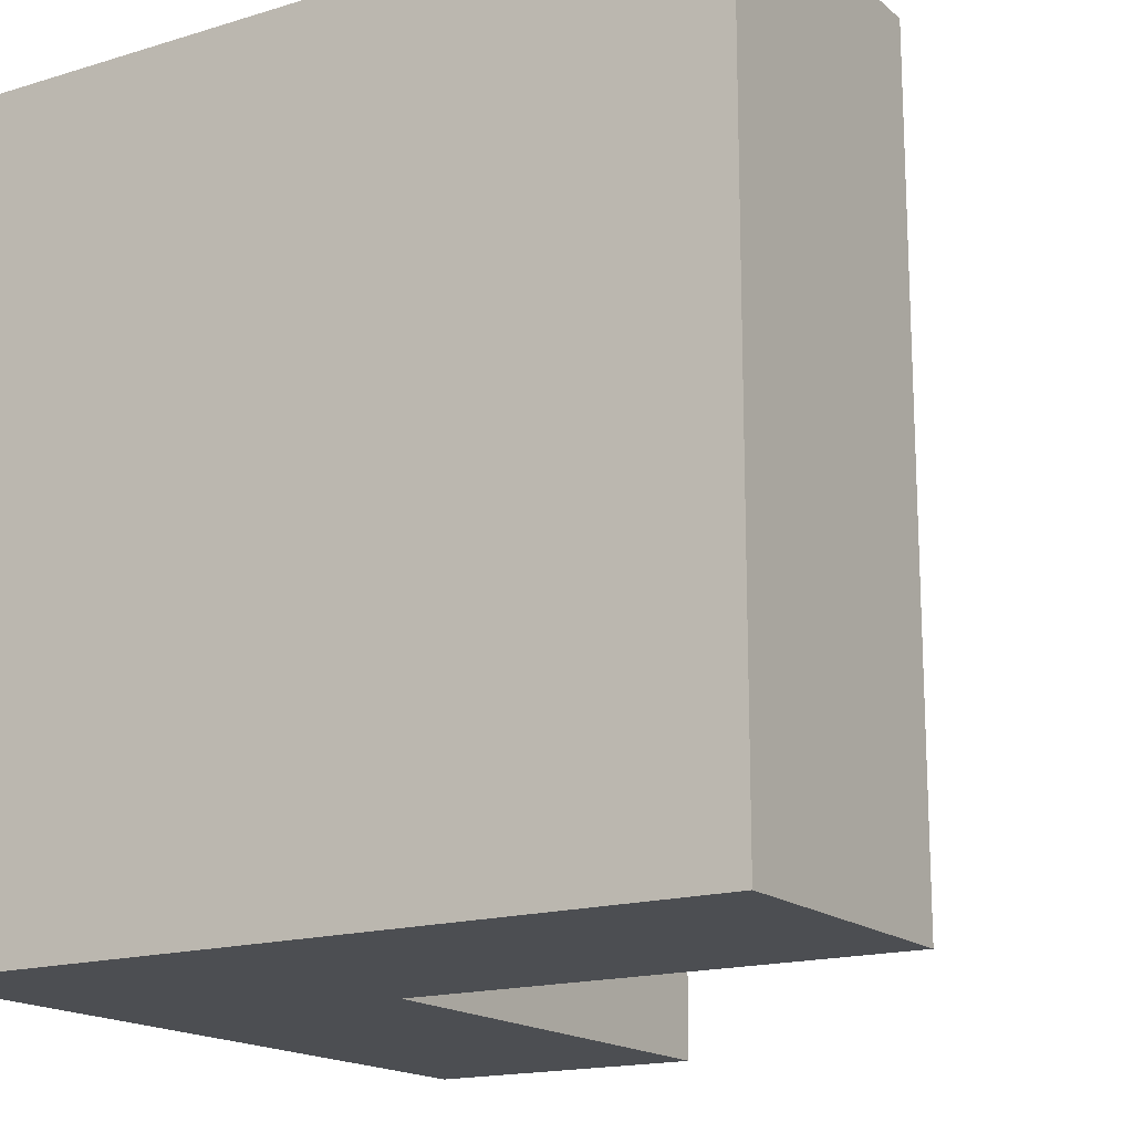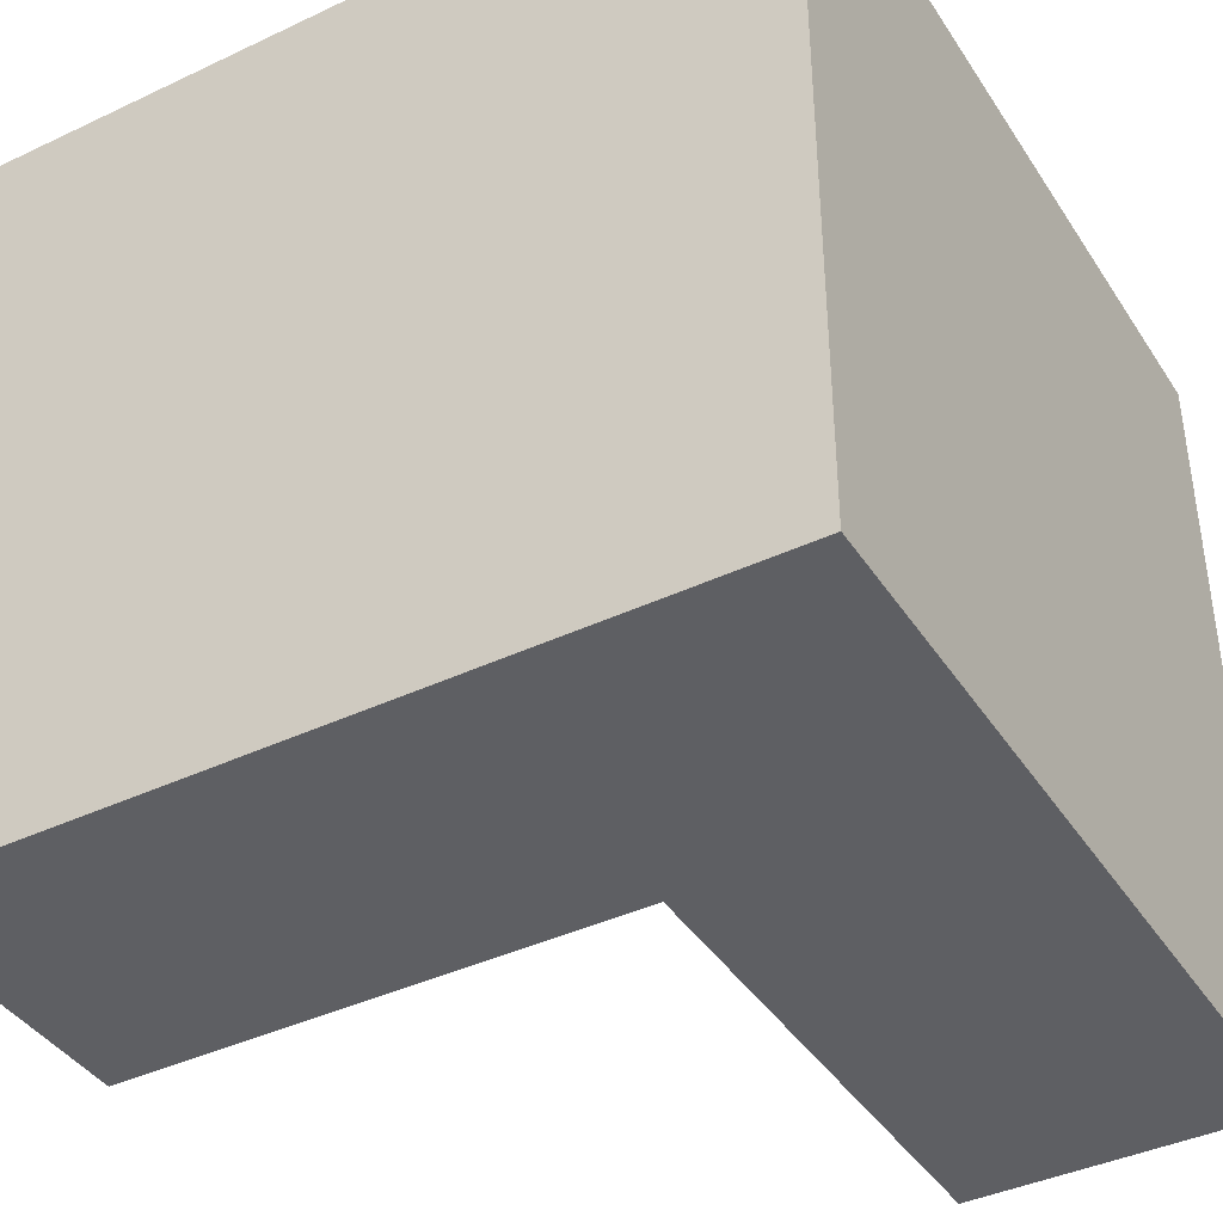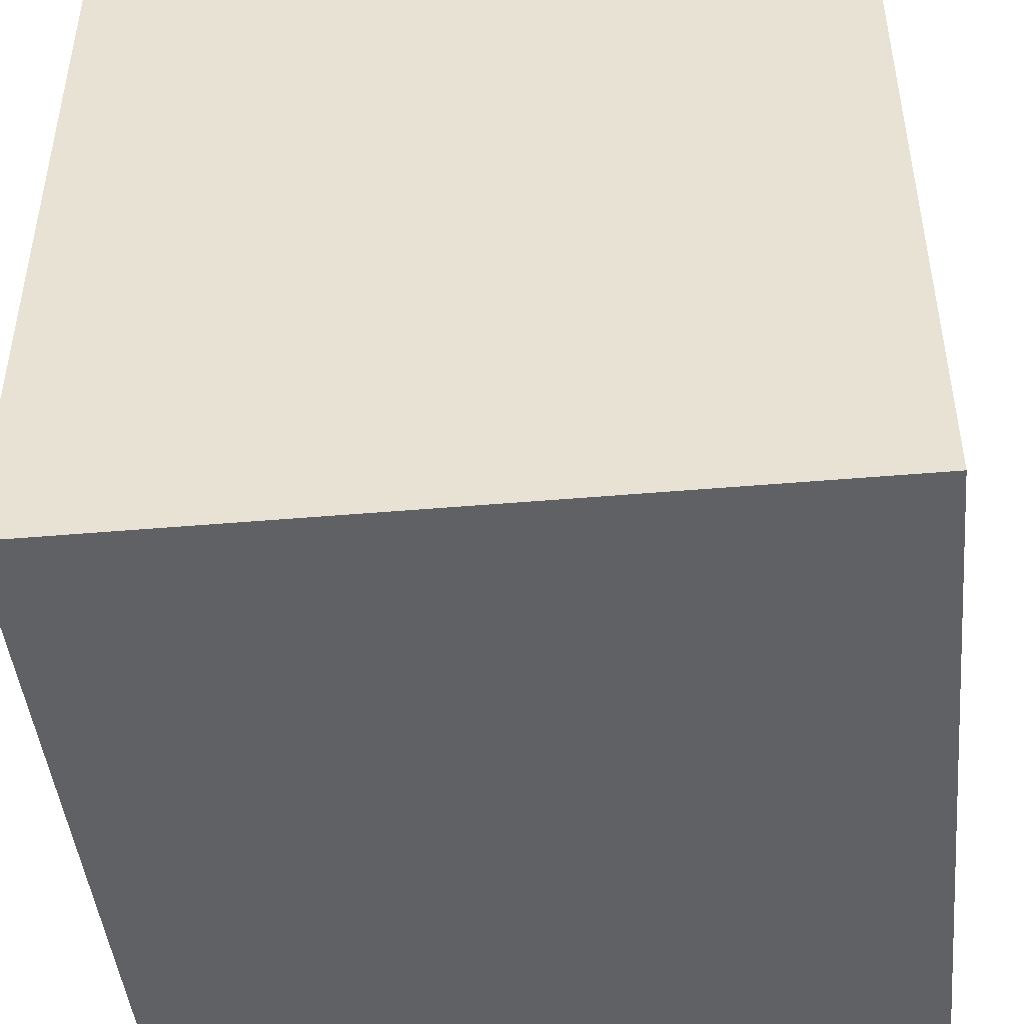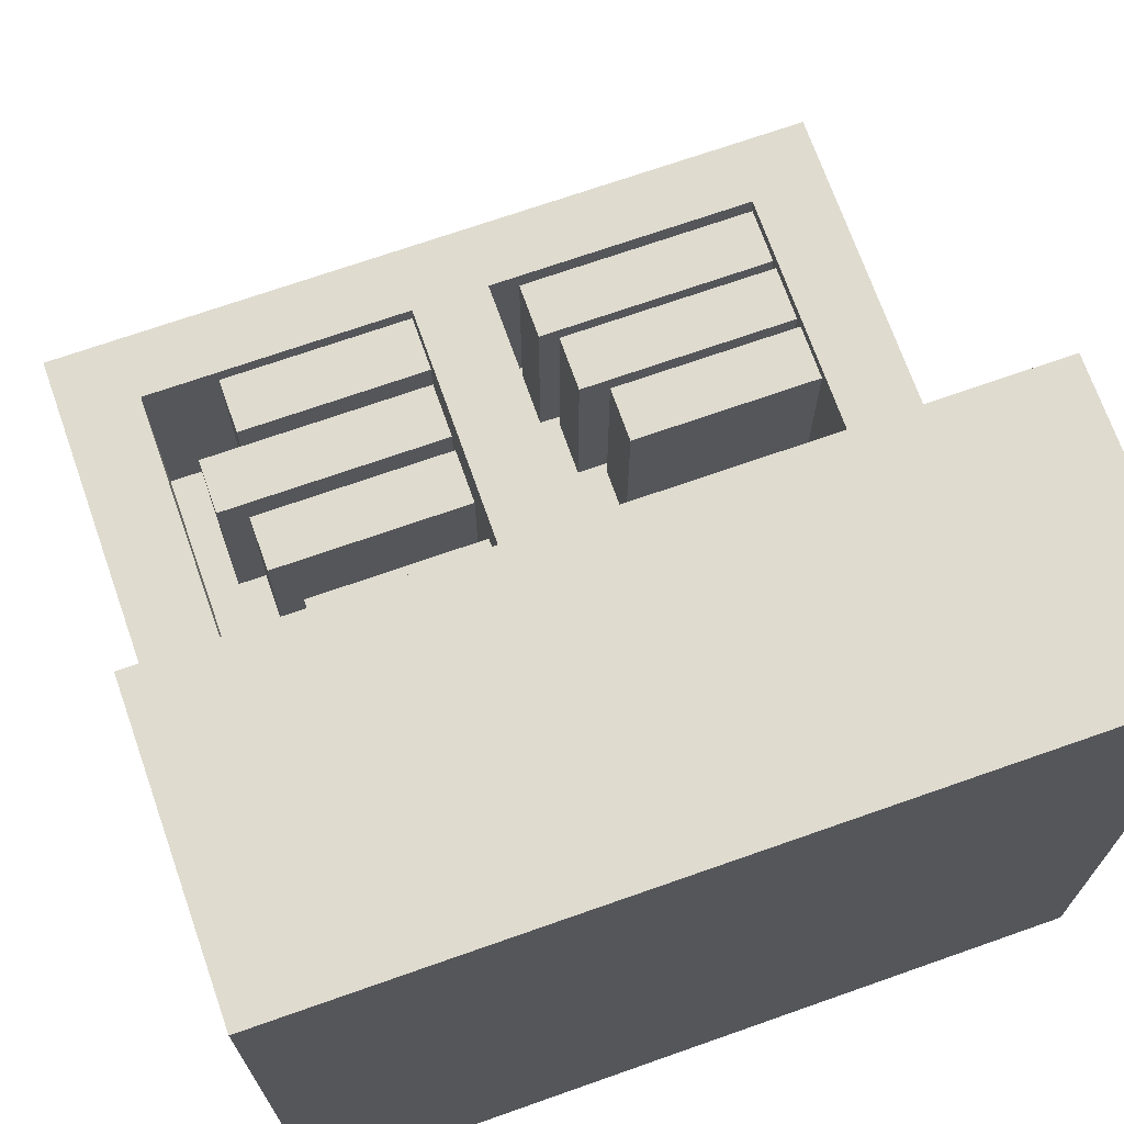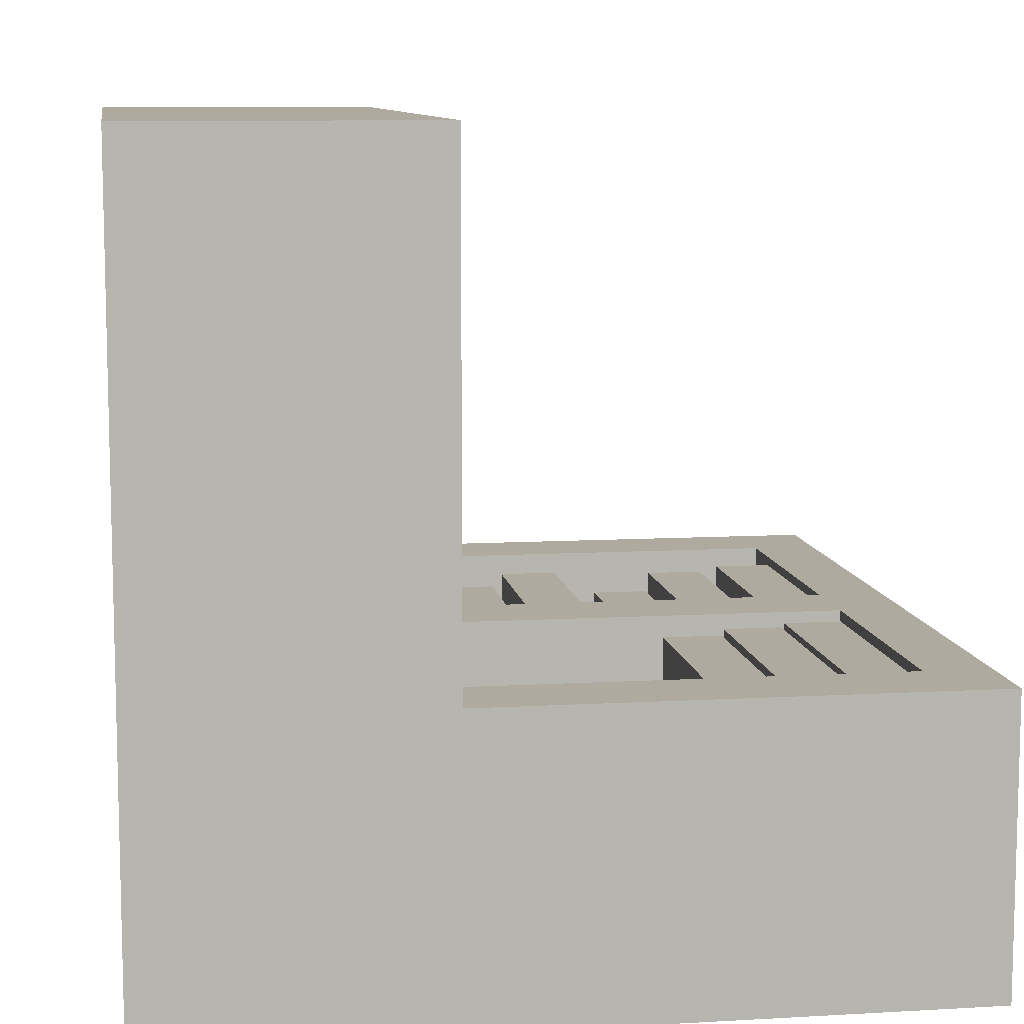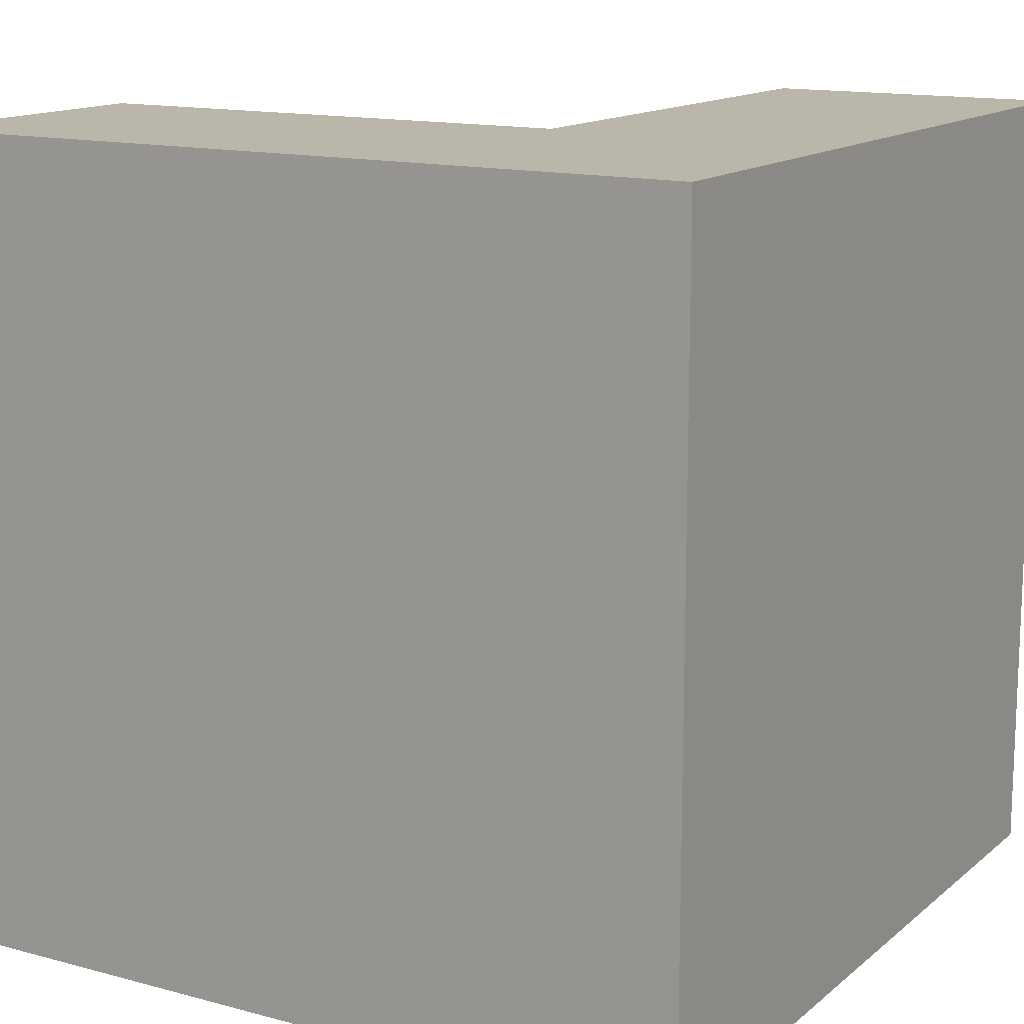
<metadata>
{"format":"obj","ext":"obj","renderer":"f3d","projection":"perspective","resolution":1024,"background":"white","views":[{"elev":-16.7,"azim":-58.2,"up":"+Y"},{"elev":-40.5,"azim":-149.9,"up":"+Y"},{"elev":-45.6,"azim":-84.3,"up":"+Z"},{"elev":70.5,"azim":-109.4,"up":"+Z"},{"elev":9.5,"azim":-8.6,"up":"+Z"},{"elev":14.0,"azim":-149.3,"up":"+Y"}]}
</metadata>
<code>
o Cube.002
v 0.4069 -0.08699 -0.4192
v 0.4069 -0.397 -0.4192
v 0.4069 -0.08699 -0.136
v 0.4069 -0.397 -0.136
v 0.3335 -0.08699 -0.4192
v 0.3335 -0.397 -0.4192
v 0.3335 -0.08699 -0.136
v 0.3335 -0.397 -0.136
v -0.1364 0.05717 -0.136
v -0.1364 0.3554 -0.136
v -0.1364 0.05717 -0.4192
v -0.1364 0.3554 -0.4192
v -0.06297 0.05717 -0.136
v -0.06297 0.3554 -0.136
v -0.06297 0.05717 -0.4192
v -0.06297 0.3554 -0.4192
v 0.3235 0.3577 -0.4192
v 0.3235 0.05498 -0.4192
v 0.3235 0.3577 -0.1534
v 0.3235 0.05498 -0.1534
v 0.25 0.3577 -0.4192
v 0.25 0.05498 -0.4192
v 0.25 0.3577 -0.1534
v 0.25 0.05498 -0.1534
v -0.1345 -0.397 0.4059
v -0.1345 -0.1489 0.4059
v -0.4177 -0.397 0.4059
v -0.4177 -0.1489 0.4059
v -0.1345 -0.397 0.3325
v -0.1345 -0.1489 0.3325
v -0.4177 -0.397 0.3325
v -0.4177 -0.1489 0.3325
v 0.02953 0.05717 -0.136
v 0.02953 0.2911 -0.136
v 0.02953 0.05717 -0.4192
v 0.02953 0.2911 -0.4192
v 0.103 0.05717 -0.136
v 0.103 0.2911 -0.136
v 0.103 0.05717 -0.4192
v 0.103 0.2911 -0.4192
v -0.1345 -0.3952 0.3228
v -0.1345 -0.1028 0.3228
v -0.4177 -0.3952 0.3228
v -0.4177 -0.1028 0.3228
v -0.1345 -0.3952 0.2494
v -0.1345 -0.1028 0.2494
v -0.4177 -0.3952 0.2494
v -0.4177 -0.1028 0.2494
v -0.4177 -0.1587 0.1605
v -0.4177 -0.3926 0.1605
v -0.1762 -0.1587 0.1605
v -0.1762 -0.3926 0.1605
v -0.4177 -0.1587 0.2339
v -0.4177 -0.3926 0.2339
v -0.1762 -0.1587 0.2339
v -0.1762 -0.3926 0.2339
v 0.25 -0.397 -0.136
v 0.25 -0.1105 -0.136
v 0.25 -0.397 -0.4192
v 0.25 -0.1105 -0.4192
v 0.3235 -0.397 -0.136
v 0.3235 -0.1105 -0.136
v 0.3235 -0.397 -0.4192
v 0.3235 -0.1105 -0.4192
v 0.4092 0.3028 -0.4192
v 0.4092 0.05242 -0.4192
v 0.4092 0.3028 -0.136
v 0.4092 0.05242 -0.136
v 0.3358 0.3028 -0.4192
v 0.3358 0.05242 -0.4192
v 0.3358 0.3028 -0.136
v 0.3358 0.05242 -0.136
v -0.05501 0.0546 -0.1555
v -0.05501 0.305 -0.1555
v -0.05501 0.0546 -0.4192
v -0.05501 0.305 -0.4192
v 0.01842 0.0546 -0.1555
v 0.01842 0.305 -0.1555
v 0.01842 0.0546 -0.4192
v 0.01842 0.305 -0.4192
v 0.2389 -0.1469 -0.4192
v 0.2389 -0.3973 -0.4192
v 0.2389 -0.1469 -0.136
v 0.2389 -0.3973 -0.136
v 0.1655 -0.1469 -0.4192
v 0.1655 -0.3973 -0.4192
v 0.1655 -0.1469 -0.136
v 0.1655 -0.3973 -0.136
v 0.2388 0.3206 -0.4192
v 0.2388 0.05498 -0.4192
v 0.2388 0.3206 -0.1719
v 0.2388 0.05498 -0.1719
v 0.1654 0.3206 -0.4192
v 0.1654 0.05498 -0.4192
v 0.1654 0.3206 -0.1719
v 0.1654 0.05498 -0.1719
v -0.4177 0.3671 0.3368
v -0.4177 0.05717 0.3368
v -0.1345 0.3671 0.3368
v -0.1345 0.05717 0.3368
v -0.4177 0.3671 0.4102
v -0.4177 0.05717 0.4102
v -0.1345 0.3671 0.4102
v -0.1345 0.05717 0.4102
v -0.1297 -0.5 0.5
v -0.1297 0.5 0.5
v -0.5 -0.5 0.5
v -0.5 0.5 0.5
v -0.1297 -0.5 -0.5
v -0.1297 0.5 -0.5
v -0.5 -0.5 -0.5
v -0.5 0.5 -0.5
v -0.1297 -0.4 0.5
v -0.1297 -0.05 0.5
v -0.1297 0.05 0.5
v -0.1297 0.4 0.5
v -0.5 0.4 0.5
v -0.5 0.05 0.5
v -0.5 -0.05 0.5
v -0.5 -0.4 0.5
v -0.5 0.4 -0.5
v -0.5 0.05 -0.5
v -0.5 -0.05 -0.5
v -0.5 -0.4 -0.5
v -0.1297 0.4 -0.5
v -0.1297 0.05 -0.5
v -0.1297 -0.05 -0.5
v -0.1297 -0.4 -0.5
v -0.5 0.5 0.4167
v -0.5 0.5 -0.4167
v -0.5 -0.5 -0.4167
v -0.5 -0.5 0.4167
v -0.1297 0.5 -0.4167
v -0.1297 0.5 0.4167
v -0.1297 -0.5 0.4167
v -0.1297 -0.5 -0.4167
v -0.1297 0.4 0.4167
v -0.1297 0.4 -0.4167
v -0.1297 0.05 0.4167
v -0.1297 0.05 -0.4167
v -0.1297 -0.05 0.4167
v -0.1297 -0.05 -0.4167
v -0.1297 -0.4 0.4167
v -0.1297 -0.4 -0.4167
v -0.5 0.4 -0.4167
v -0.5 0.4 0.4167
v -0.5 0.05 -0.4167
v -0.5 0.05 0.4167
v -0.5 -0.05 -0.4167
v -0.5 -0.05 0.4167
v -0.5 -0.4 -0.4167
v -0.5 -0.4 0.4167
v -0.4297 0.4 0.4167
v -0.4297 0.4 -0.4167
v -0.4297 0.05 0.4167
v -0.4297 0.05 -0.4167
v -0.4297 -0.05 0.4167
v -0.4297 -0.05 -0.4167
v -0.4297 -0.4 0.4167
v -0.4297 -0.4 -0.4167
v -0.5 0.5 -0.1295
v -0.5 -0.5 -0.1295
v -0.1297 0.5 -0.1295
v -0.1297 -0.5 -0.1295
v -0.1297 0.4 -0.1295
v -0.1297 0.05 -0.1295
v -0.1297 -0.05 -0.1295
v -0.1297 -0.4 -0.1295
v -0.5 0.4 -0.1295
v -0.5 0.05 -0.1295
v -0.5 -0.05 -0.1295
v -0.5 -0.4 -0.1295
v -0.4297 0.4 -0.1295
v -0.4297 0.05 -0.1295
v -0.4297 -0.05 -0.1295
v -0.4297 -0.4 -0.1295
v 0.4165 -0.4 -0.5
v 0.4165 -0.5 -0.5
v 0.4165 -0.5 -0.4167
v 0.4165 0.5 -0.5
v 0.4165 0.4 -0.5
v 0.4165 0.05 -0.5
v 0.4165 -0.05 -0.5
v 0.4165 0.4 -0.4167
v 0.4165 0.05 -0.4167
v 0.4165 -0.05 -0.4167
v 0.4165 -0.4 -0.4167
v 0.4165 0.5 -0.4167
v 0.4165 -0.5 -0.1295
v 0.4165 0.4 -0.1295
v 0.4165 0.05 -0.1295
v 0.4165 -0.05 -0.1295
v 0.4165 -0.4 -0.1295
v 0.4165 0.5 -0.1295
v 0.4999 -0.4 -0.5
v 0.4999 -0.5 -0.5
v 0.4999 -0.5 -0.4167
v 0.4999 0.5 -0.5
v 0.4999 0.4 -0.5
v 0.4999 0.05 -0.5
v 0.4999 -0.05 -0.5
v 0.4999 0.4 -0.4167
v 0.4999 0.05 -0.4167
v 0.4999 -0.05 -0.4167
v 0.4999 -0.4 -0.4167
v 0.4999 0.5 -0.4167
v 0.4999 -0.5 -0.1295
v 0.4999 0.4 -0.1295
v 0.4999 0.05 -0.1295
v 0.4999 -0.05 -0.1295
v 0.4999 -0.4 -0.1295
v 0.4999 0.5 -0.1295
v -0.1537 0.05717 0.3164
v -0.1537 0.3554 0.3164
v -0.3868 0.05717 0.3164
v -0.3868 0.3554 0.3164
v -0.1537 0.05717 0.2429
v -0.1537 0.3554 0.2429
v -0.3868 0.05717 0.2429
v -0.3868 0.3554 0.2429
g Cube.002_Cube.002_Wood
f 113 120 107 105
f 151 124 111 131
f 124 128 109 111
f 143 113 105 135
f 136 131 111 109
f 134 129 108 106
f 134 106 116 137
f 137 116 115 139
f 139 115 114 141
f 141 114 113 143
f 112 110 125 121
f 121 125 126 122
f 122 126 127 123
f 123 127 128 124
f 130 112 121 145
f 145 121 122 147
f 147 122 123 149
f 149 123 124 151
f 106 108 117 116
f 116 117 118 115
f 115 118 119 114
f 114 119 120 113
f 119 150 152 120
f 171 149 151 172
f 118 148 150 119
f 170 147 149 171
f 117 146 148 118
f 169 145 147 170
f 108 129 146 117
f 161 130 145 169
f 133 163 194 188
f 144 142 158 160
f 138 140 185 184
f 166 139 141 167
f 167 142 186 192
f 140 138 154 156
f 168 164 189 193
f 163 134 137 165
f 110 112 130 133
f 163 161 129 134
f 105 107 132 135
f 164 162 131 136
f 128 127 183 177
f 168 143 135 164
f 120 152 132 107
f 172 151 131 162
f 175 157 159 176
f 173 153 155 174
f 137 139 155 153
f 168 144 160 176
f 167 141 157 175
f 141 143 159 157
f 166 140 156 174
f 165 137 153 173
f 138 165 173 154
f 139 166 174 155
f 142 167 175 158
f 143 168 176 159
f 154 173 174 156
f 158 175 176 160
f 152 172 162 132
f 127 126 182 183
f 135 132 162 164
f 133 130 161 163
f 110 133 188 180
f 136 109 178 179
f 129 161 169 146
f 146 169 170 148
f 148 170 171 150
f 150 171 172 152
f 178 177 195 196
f 193 189 207 211
f 211 210 192 193
f 188 194 212 206
f 209 203 202 208
f 177 183 201 195
f 184 185 191 190
f 183 182 200 201
f 164 136 179 189
f 144 168 193 187
f 109 128 177 178
f 163 165 190 194
f 165 138 184 190
f 166 167 192 191
f 125 110 180 181
f 142 144 187 186
f 126 125 181 182
f 140 166 191 185
f 201 204 205 195
f 200 203 204 201
f 199 202 203 200
f 198 206 202 199
f 195 205 197 196
f 205 211 207 197
f 206 212 208 202
f 203 209 210 204
f 186 187 193 192
f 194 190 208 212
f 179 178 196 197
f 204 210 211 205
f 191 192 210 209
f 181 180 198 199
f 180 188 206 198
f 182 181 199 200
f 209 208 190 191
f 189 179 197 207
g Cube.002_Cube.002_Book_Blu
f 3 7 8 4
f 7 5 6 8
f 3 1 5 7
f 1 3 4 2
f 26 28 27 25
f 32 30 29 31
f 30 26 25 29
f 30 32 28 26
f 91 95 96 92
f 95 93 94 96
f 91 89 93 95
f 89 91 92 90
f 99 103 104 100
f 103 101 102 104
f 99 97 101 103
f 97 99 100 98
g Cube.002_Cube.002_Book_Gre
f 10 12 11 9
f 16 14 13 15
f 14 10 9 13
f 14 16 12 10
f 17 19 20 18
f 19 17 21 23
f 23 21 22 24
f 19 23 24 20
f 38 40 36 34
f 38 34 33 37
f 40 38 37 39
f 34 36 35 33
f 51 55 56 52
f 55 53 54 56
f 51 49 53 55
f 49 51 52 50
f 58 60 59 57
f 64 62 61 63
f 62 58 57 61
f 62 64 60 58
f 214 216 215 213
f 220 218 217 219
f 218 214 213 217
f 218 220 216 214
g Cube.002_Cube.002_Book_Mag
f 42 44 43 41
f 48 46 45 47
f 46 42 41 45
f 46 48 44 42
f 65 67 68 66
f 67 65 69 71
f 71 69 70 72
f 67 71 72 68
f 78 80 76 74
f 78 74 73 77
f 80 78 77 79
f 74 76 75 73
f 83 87 88 84
f 87 85 86 88
f 83 81 85 87
f 81 83 84 82

</code>
